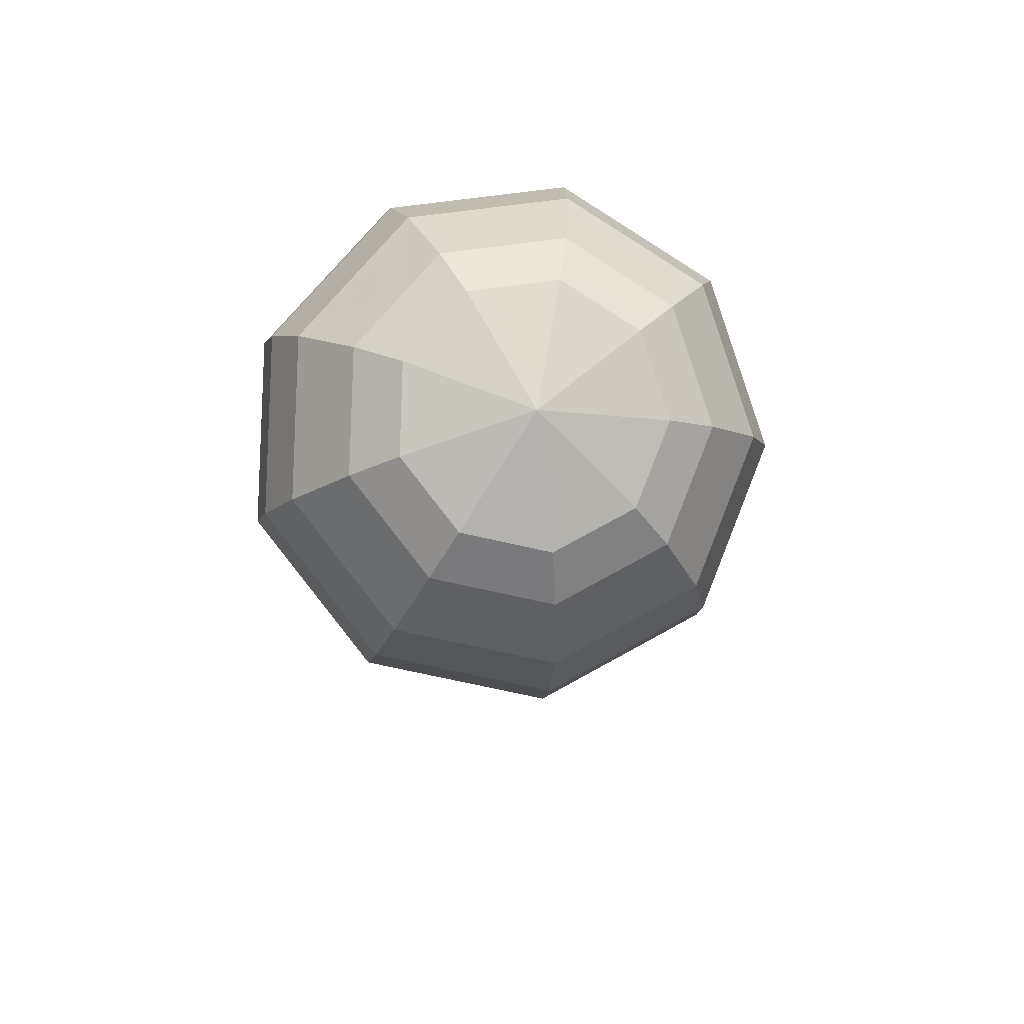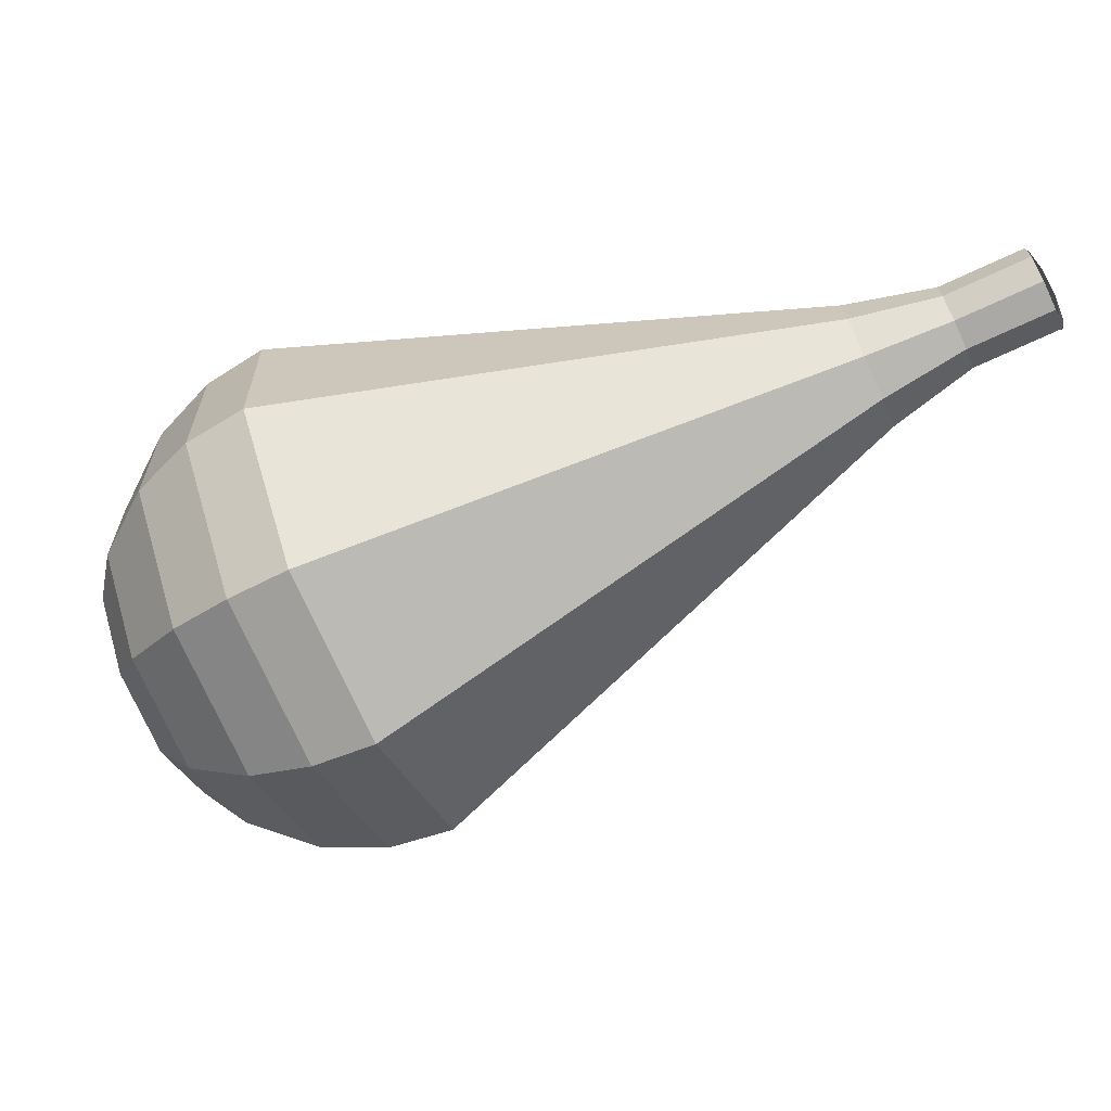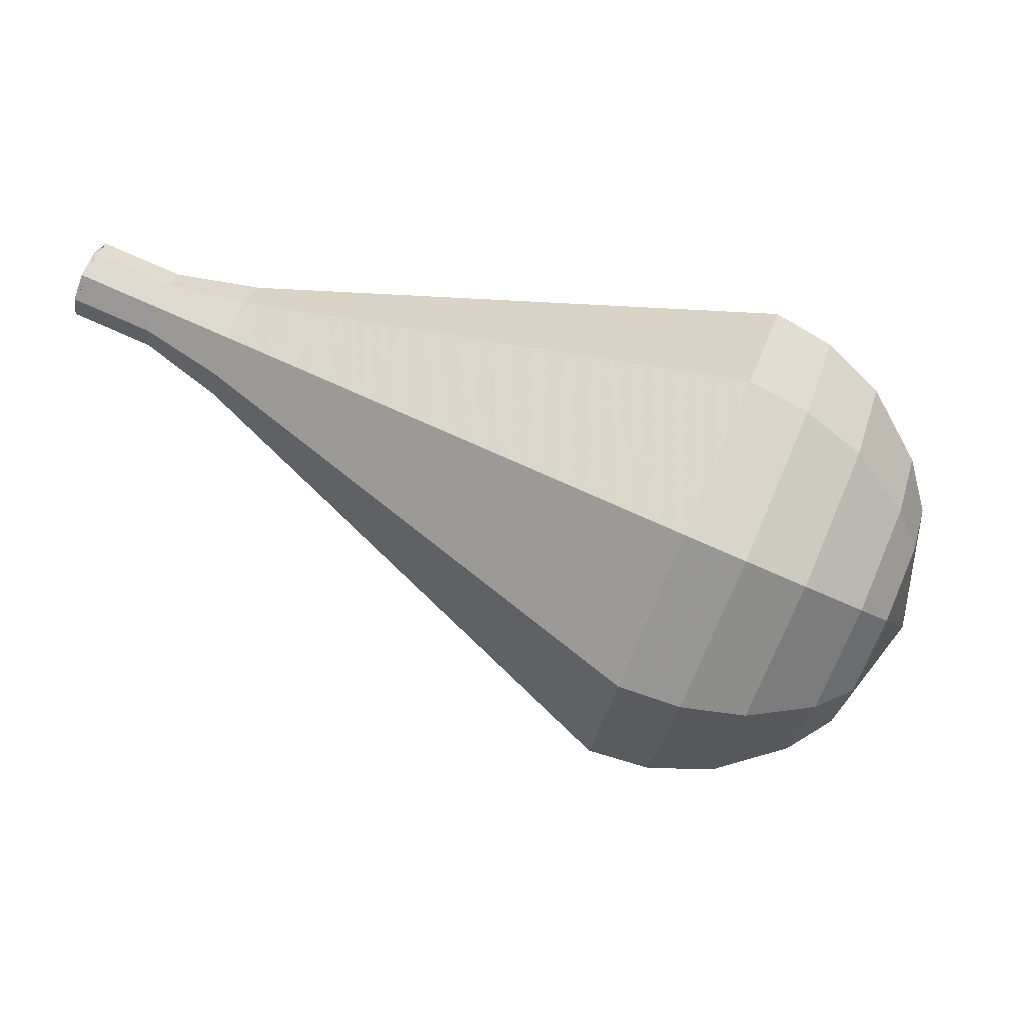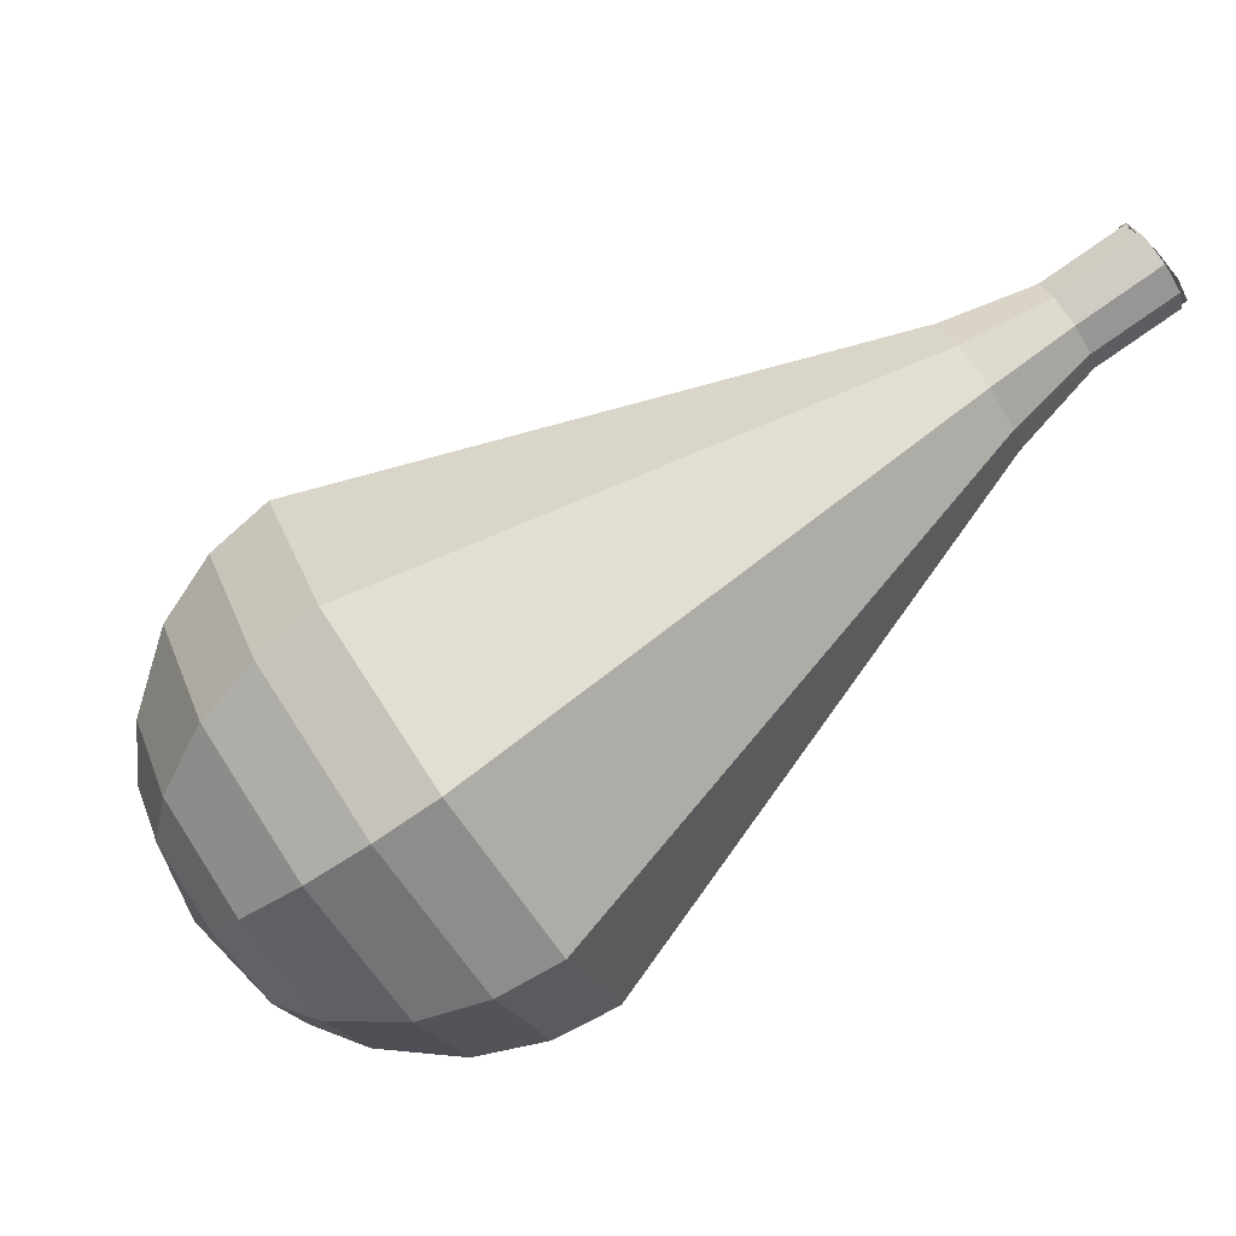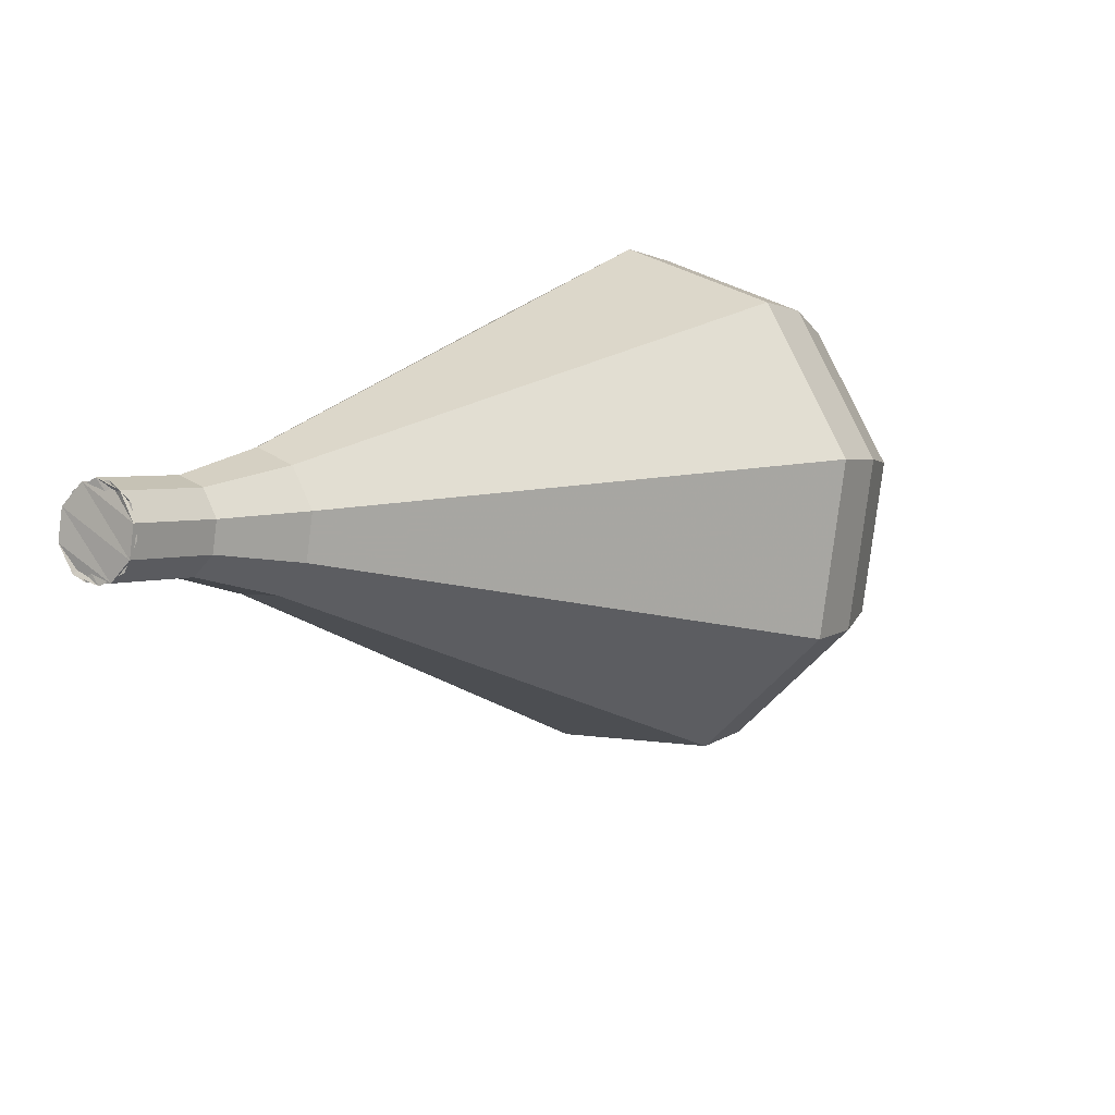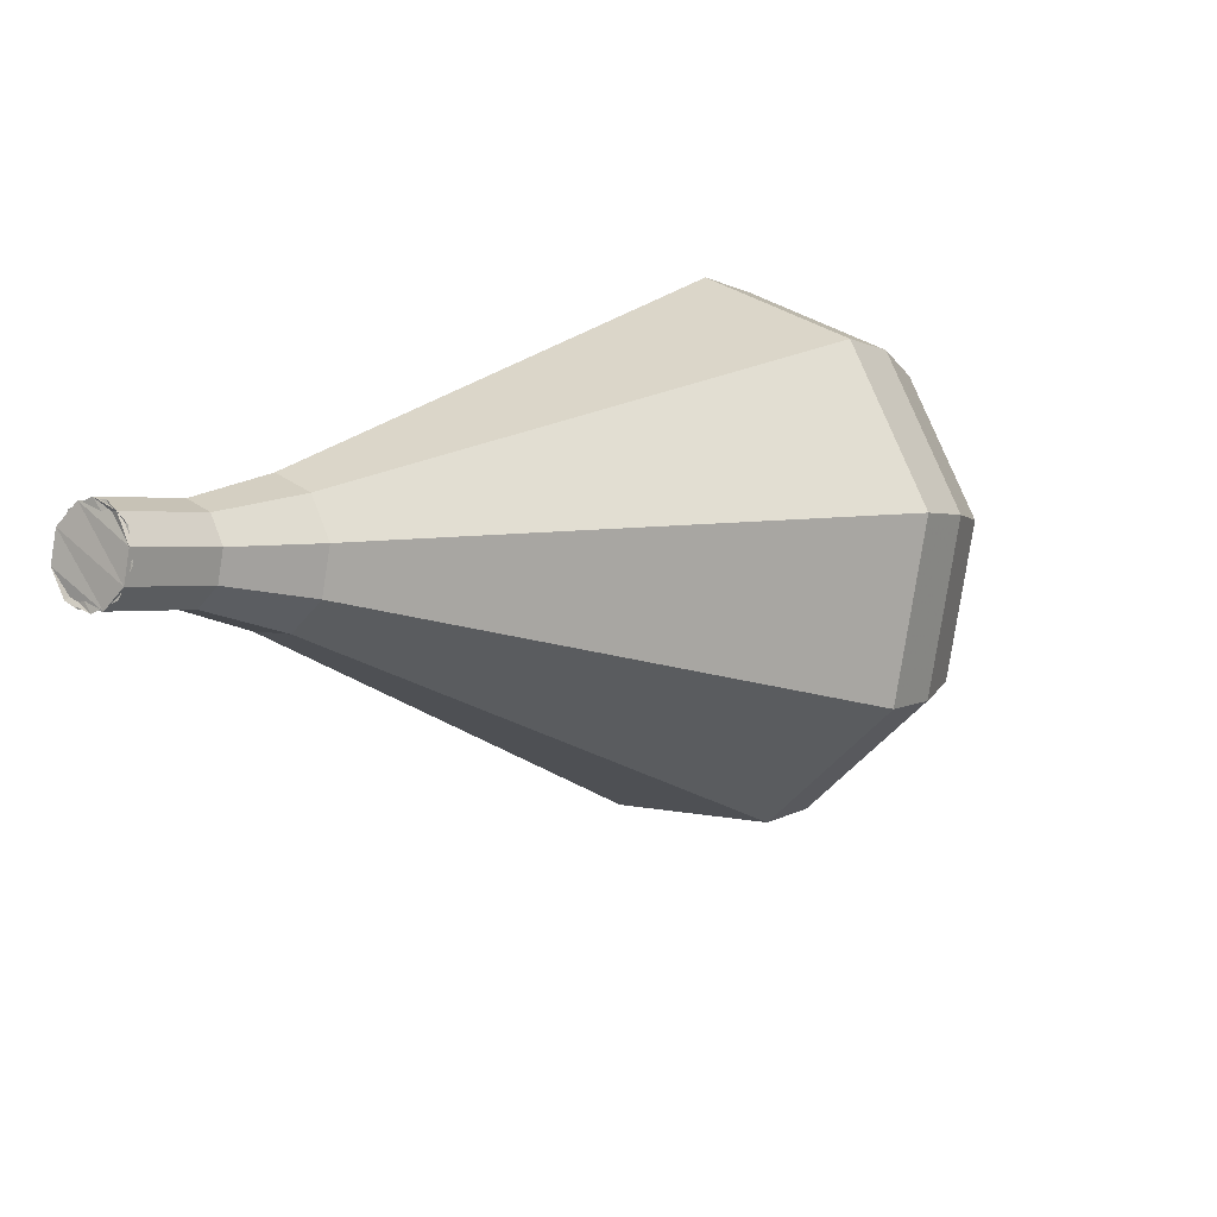
<metadata>
{"format":"obj","ext":"obj","renderer":"f3d","projection":"perspective","resolution":1024,"background":"white","views":[{"elev":-20.3,"azim":116.7,"up":"+Y"},{"elev":70.5,"azim":-166.5,"up":"+Y"},{"elev":-56.8,"azim":15.5,"up":"+Y"},{"elev":22.2,"azim":147.7,"up":"+Z"},{"elev":45.7,"azim":-62.1,"up":"+Z"},{"elev":45.0,"azim":-59.1,"up":"+Z"}]}
</metadata>
<code>
g tube1
v 131.6 145.8 159.9
v 131.1 145.7 159.3
v 130.7 145 158.9
v 130.6 144.2 159.1
v 130.8 143.5 159.6
v 131.3 143.4 160.3
v 131.8 143.9 160.8
v 132.1 144.7 160.9
v 132 145.4 160.6
v 131.6 145.8 159.9
v 130.9 143.4 159.9
v 130.6 143.9 159.3
v 130.7 144.6 158.9
v 131 145.4 159
v 131.5 145.8 159.6
v 131.9 145.7 160.3
v 132.1 145 160.9
v 131.9 144.2 161
v 131.4 143.6 160.6
v 130.9 143.4 159.9
v 133 142.7 158.6
v 132.7 143.1 157.9
v 132.7 143.9 157.5
v 133.1 144.7 157.7
v 133.6 145.1 158.2
v 134 145 158.9
v 134.2 144.3 159.5
v 134 143.5 159.6
v 133.5 142.9 159.3
v 133 142.7 158.6
v 134.9 141.4 157.2
v 134.4 142.1 156.2
v 134.5 143.2 155.6
v 135 144.4 155.8
v 135.7 145 156.7
v 136.4 144.8 157.7
v 136.6 143.8 158.6
v 136.3 142.6 158.8
v 135.6 141.7 158.2
v 134.9 141.4 157.2
v 136.7 139.9 155.8
v 136 140.8 154.3
v 136 142.5 153.5
v 136.8 144.3 153.8
v 138 145.2 155
v 138.9 144.9 156.7
v 139.3 143.4 157.9
v 138.8 141.6 158.2
v 137.8 140.2 157.4
v 136.7 139.9 155.8
v 138.5 138.3 154.5
v 137.5 139.5 152.4
v 137.6 141.8 151.3
v 138.6 144.1 151.7
v 140.2 145.4 153.4
v 141.4 144.9 155.6
v 141.9 143 157.2
v 141.3 140.6 157.6
v 140 138.7 156.5
v 138.5 138.3 154.5
v 142 135.1 151.7
v 140.6 136.9 148.7
v 140.7 140.4 147
v 142.3 143.9 147.6
v 144.6 145.7 150.1
v 146.5 145.1 153.4
v 147.2 142.2 155.9
v 146.3 138.5 156.4
v 144.3 135.7 154.8
v 142 135.1 151.7
v 145.6 131.9 149
v 143.7 134.4 144.9
v 143.9 139 142.7
v 145.9 143.7 143.5
v 149 146.1 146.8
v 151.5 145.2 151.2
v 152.5 141.5 154.5
v 151.3 136.5 155.3
v 148.6 132.7 153.1
v 145.6 131.9 149
v 147.2 131.6 148
v 145.4 134 144
v 145.5 138.5 141.9
v 147.5 143 142.7
v 150.4 145.4 145.9
v 152.9 144.5 150.1
v 153.8 140.9 153.3
v 152.7 136.1 154.1
v 150.1 132.4 152
v 147.2 131.6 148
v 148.9 131.8 147
v 147.3 134 143.5
v 147.5 138 141.6
v 149.2 142 142.2
v 151.9 144.1 145.1
v 154.1 143.4 148.9
v 154.9 140.1 151.8
v 153.9 135.8 152.5
v 151.5 132.6 150.6
v 148.9 131.8 147
v 150.9 132.8 146
v 149.7 134.4 143.3
v 149.8 137.5 141.9
v 151.2 140.5 142.4
v 153.2 142.2 144.6
v 154.9 141.6 147.5
v 155.5 139.1 149.7
v 154.7 135.8 150.2
v 152.9 133.3 148.7
v 150.9 132.8 146
v 152.1 133.8 145.5
v 151.2 135 143.6
v 151.3 137.2 142.5
v 152.3 139.5 142.9
v 153.7 140.7 144.5
v 155 140.2 146.6
v 155.4 138.4 148.2
v 154.9 136 148.6
v 153.6 134.2 147.5
v 152.1 133.8 145.5
v 154 137 145
v 154 137 145
v 154 137 145
v 154 137 145
v 154 137 145
v 154 137 145
v 154 137 145
v 154 137 145
v 154 137 145
v 154 137 145
f 1 2 12
f 12 11 1
f 2 3 13
f 13 12 2
f 3 4 14
f 14 13 3
f 4 5 15
f 15 14 4
f 5 6 16
f 16 15 5
f 6 7 17
f 17 16 6
f 7 8 18
f 18 17 7
f 8 9 19
f 19 18 8
f 9 10 20
f 20 19 9
f 11 12 22
f 22 21 11
f 12 13 23
f 23 22 12
f 13 14 24
f 24 23 13
f 14 15 25
f 25 24 14
f 15 16 26
f 26 25 15
f 16 17 27
f 27 26 16
f 17 18 28
f 28 27 17
f 18 19 29
f 29 28 18
f 19 20 30
f 30 29 19
f 21 22 32
f 32 31 21
f 22 23 33
f 33 32 22
f 23 24 34
f 34 33 23
f 24 25 35
f 35 34 24
f 25 26 36
f 36 35 25
f 26 27 37
f 37 36 26
f 27 28 38
f 38 37 27
f 28 29 39
f 39 38 28
f 29 30 40
f 40 39 29
f 31 32 42
f 42 41 31
f 32 33 43
f 43 42 32
f 33 34 44
f 44 43 33
f 34 35 45
f 45 44 34
f 35 36 46
f 46 45 35
f 36 37 47
f 47 46 36
f 37 38 48
f 48 47 37
f 38 39 49
f 49 48 38
f 39 40 50
f 50 49 39
f 41 42 52
f 52 51 41
f 42 43 53
f 53 52 42
f 43 44 54
f 54 53 43
f 44 45 55
f 55 54 44
f 45 46 56
f 56 55 45
f 46 47 57
f 57 56 46
f 47 48 58
f 58 57 47
f 48 49 59
f 59 58 48
f 49 50 60
f 60 59 49
f 51 52 62
f 62 61 51
f 52 53 63
f 63 62 52
f 53 54 64
f 64 63 53
f 54 55 65
f 65 64 54
f 55 56 66
f 66 65 55
f 56 57 67
f 67 66 56
f 57 58 68
f 68 67 57
f 58 59 69
f 69 68 58
f 59 60 70
f 70 69 59
f 61 62 72
f 72 71 61
f 62 63 73
f 73 72 62
f 63 64 74
f 74 73 63
f 64 65 75
f 75 74 64
f 65 66 76
f 76 75 65
f 66 67 77
f 77 76 66
f 67 68 78
f 78 77 67
f 68 69 79
f 79 78 68
f 69 70 80
f 80 79 69
f 71 72 82
f 82 81 71
f 72 73 83
f 83 82 72
f 73 74 84
f 84 83 73
f 74 75 85
f 85 84 74
f 75 76 86
f 86 85 75
f 76 77 87
f 87 86 76
f 77 78 88
f 88 87 77
f 78 79 89
f 89 88 78
f 79 80 90
f 90 89 79
f 81 82 92
f 92 91 81
f 82 83 93
f 93 92 82
f 83 84 94
f 94 93 83
f 84 85 95
f 95 94 84
f 85 86 96
f 96 95 85
f 86 87 97
f 97 96 86
f 87 88 98
f 98 97 87
f 88 89 99
f 99 98 88
f 89 90 100
f 100 99 89
f 91 92 102
f 102 101 91
f 92 93 103
f 103 102 92
f 93 94 104
f 104 103 93
f 94 95 105
f 105 104 94
f 95 96 106
f 106 105 95
f 96 97 107
f 107 106 96
f 97 98 108
f 108 107 97
f 98 99 109
f 109 108 98
f 99 100 110
f 110 109 99
f 101 102 112
f 112 111 101
f 102 103 113
f 113 112 102
f 103 104 114
f 114 113 103
f 104 105 115
f 115 114 104
f 105 106 116
f 116 115 105
f 106 107 117
f 117 116 106
f 107 108 118
f 118 117 107
f 108 109 119
f 119 118 108
f 109 110 120
f 120 119 109
f 111 112 122
f 122 121 111
f 112 113 123
f 123 122 112
f 113 114 124
f 124 123 113
f 114 115 125
f 125 124 114
f 115 116 126
f 126 125 115
f 116 117 127
f 127 126 116
f 117 118 128
f 128 127 117
f 118 119 129
f 129 128 118
f 119 120 130
f 130 129 119

</code>
